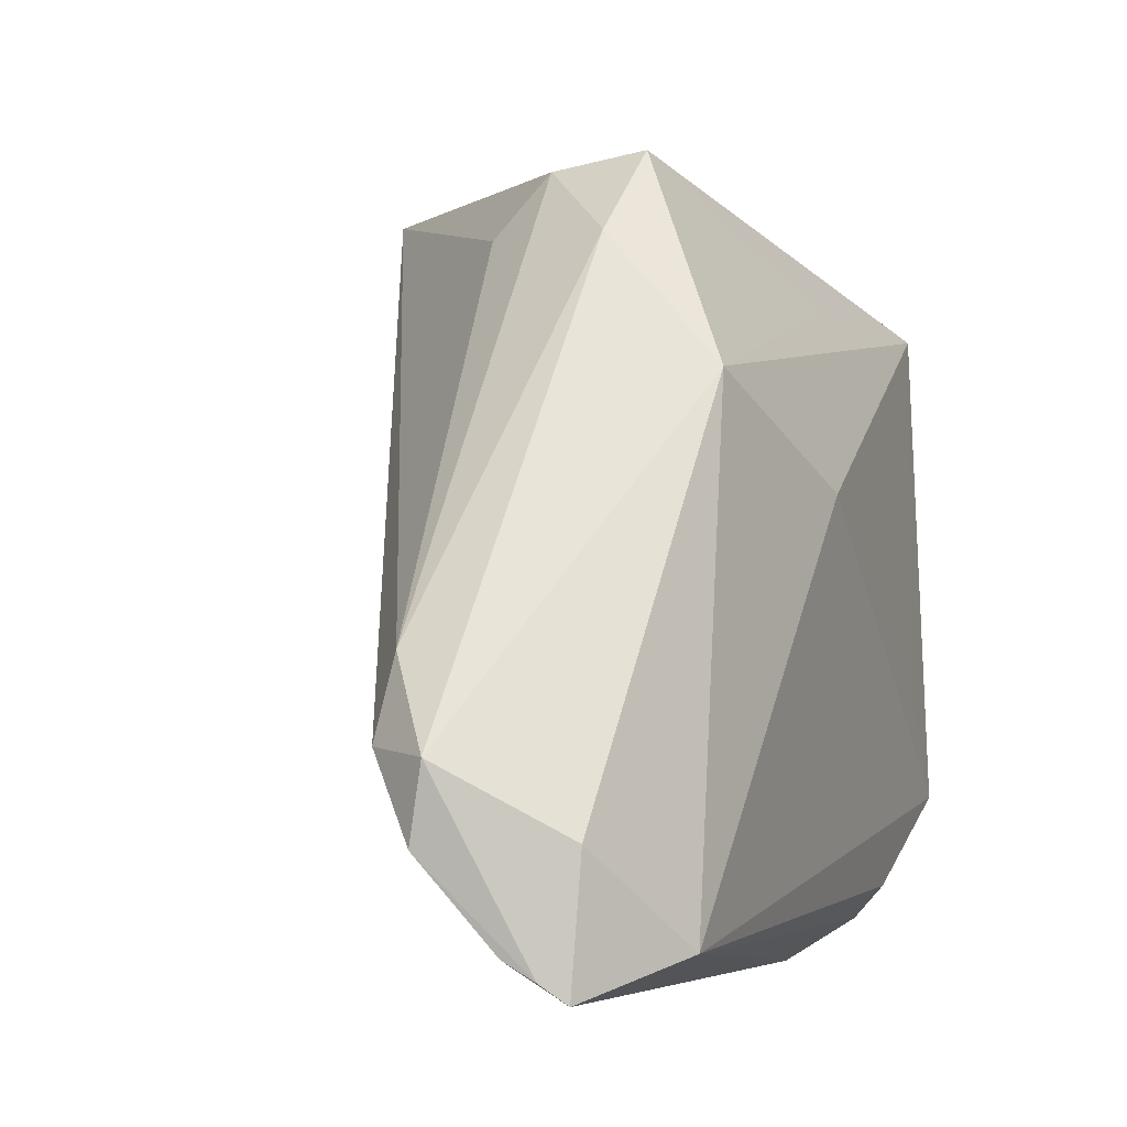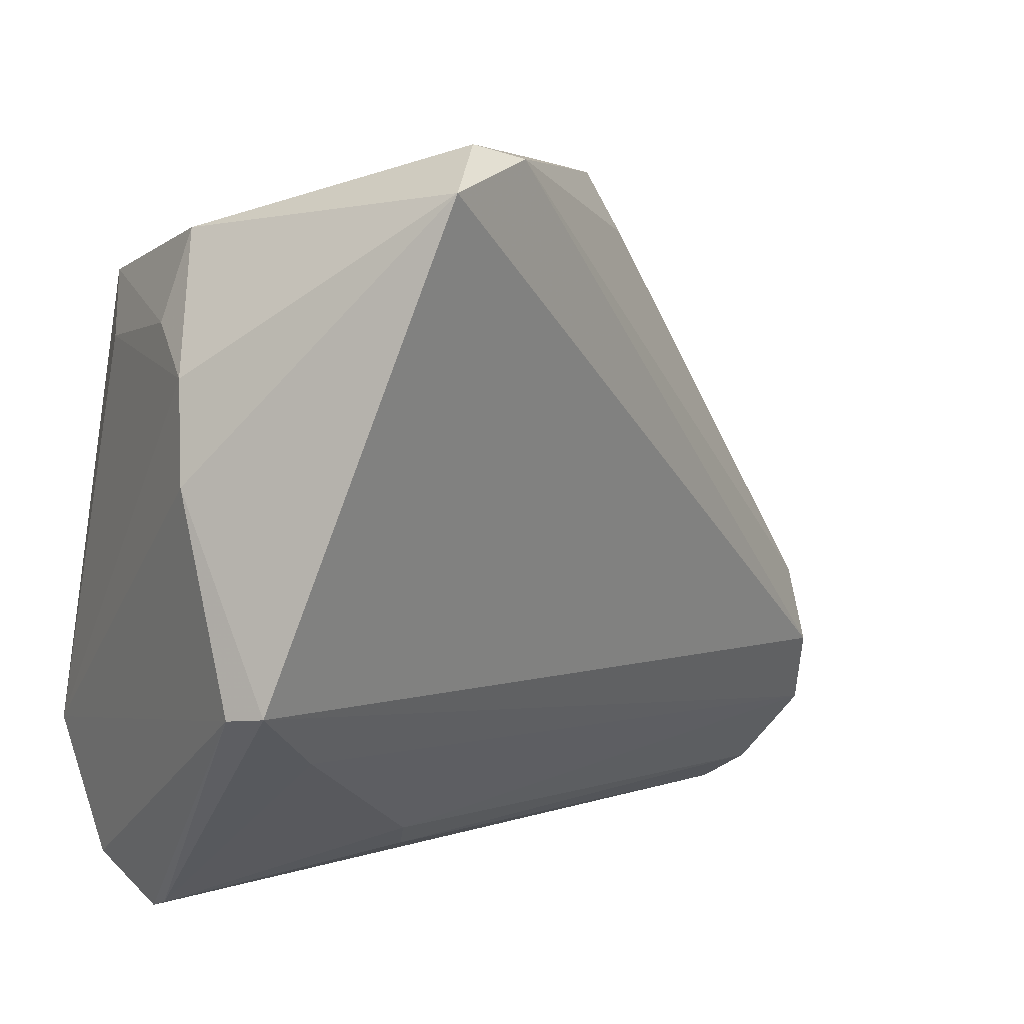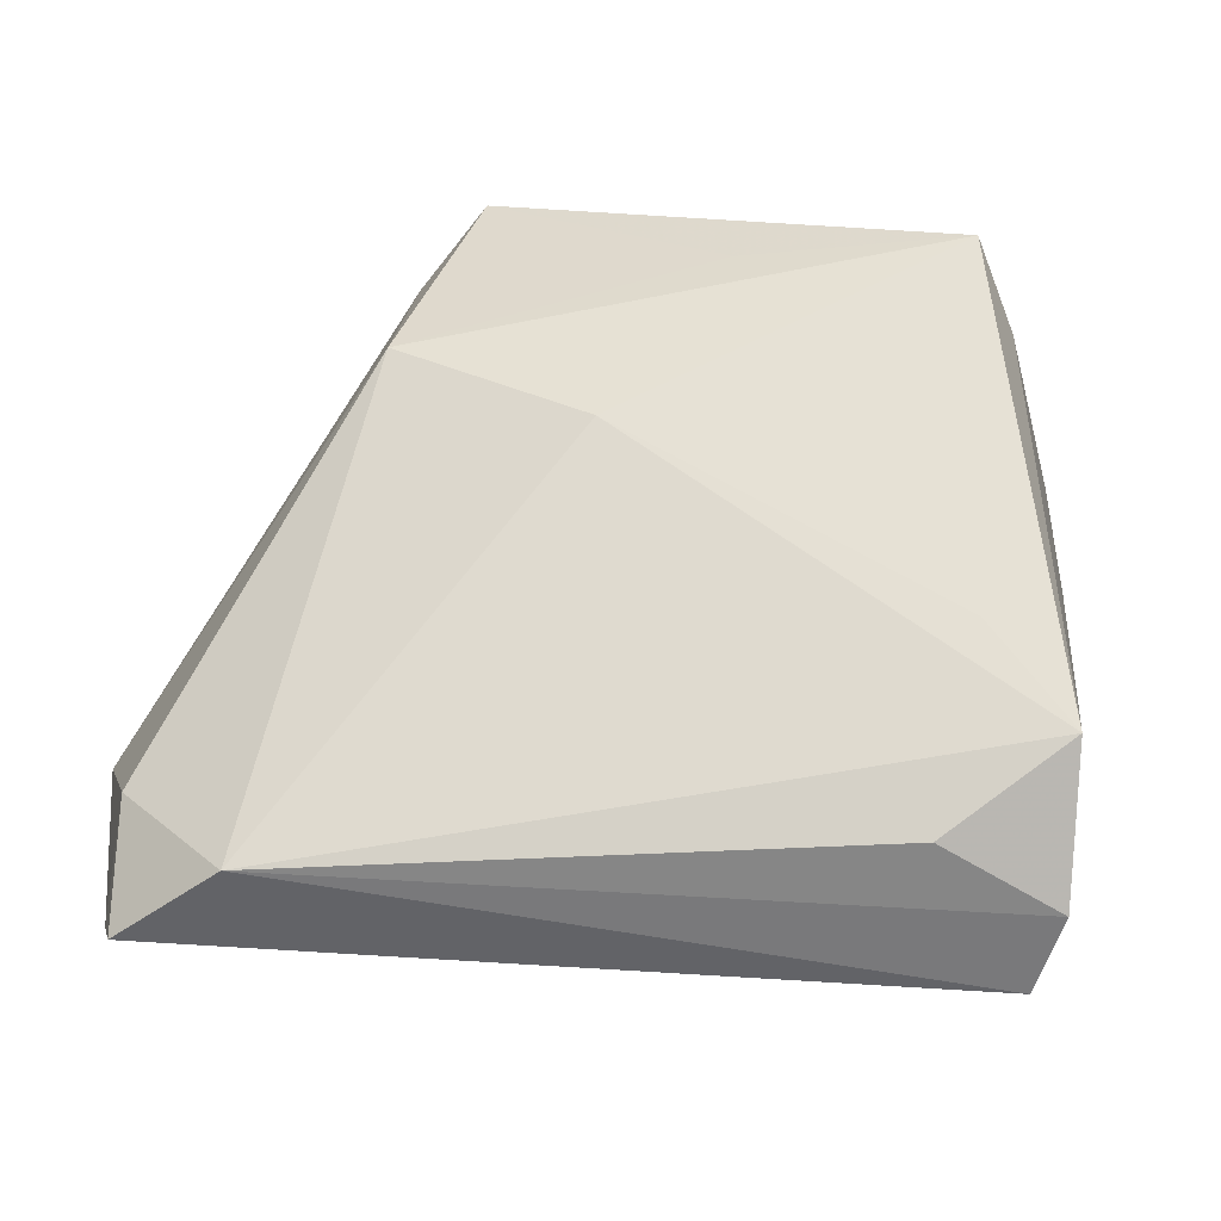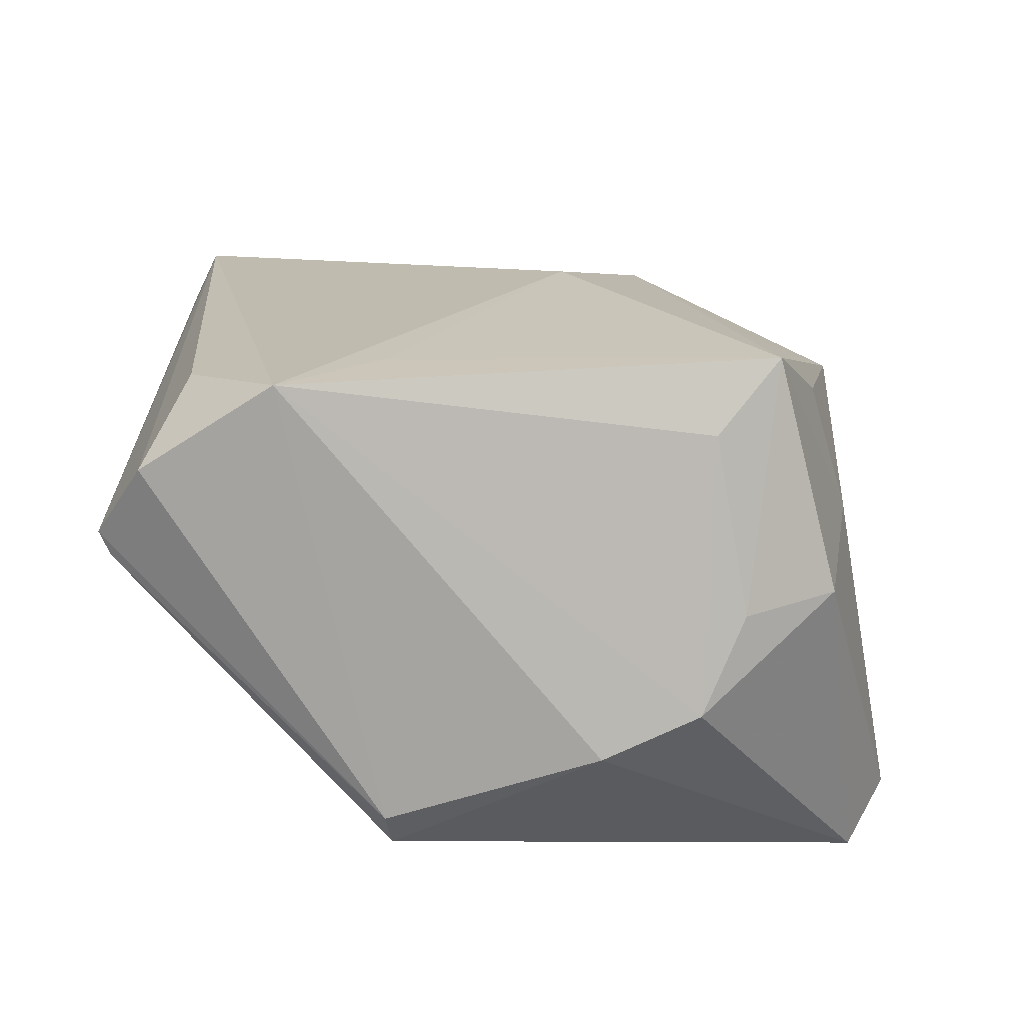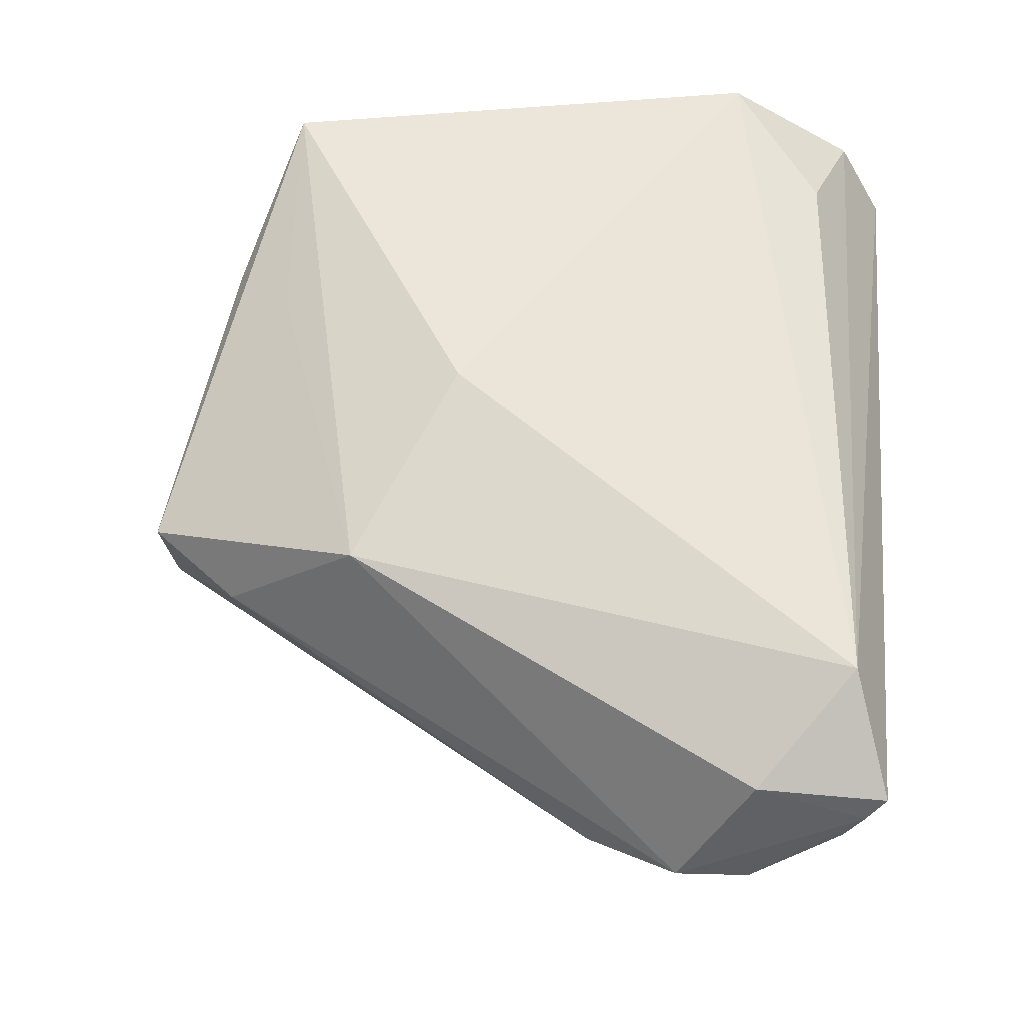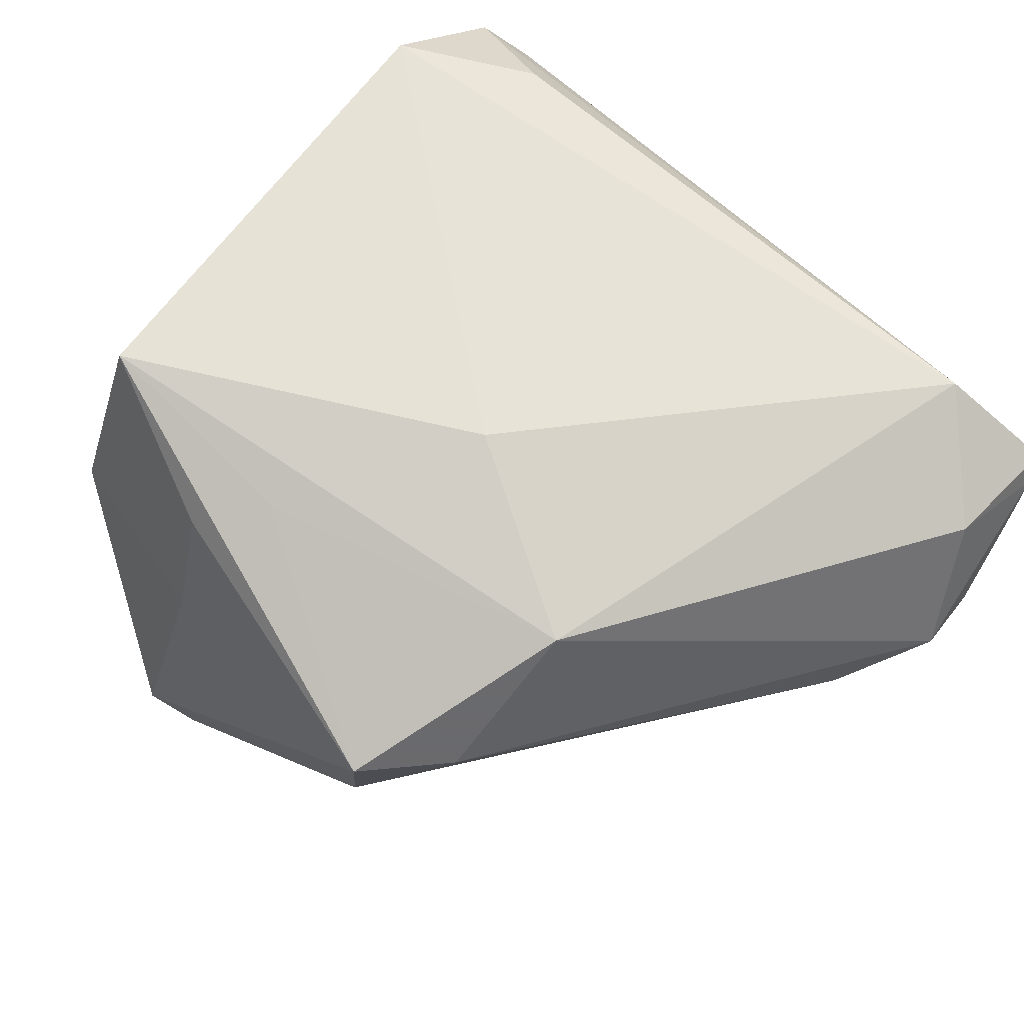
<metadata>
{"format":"obj","ext":"obj","renderer":"f3d","projection":"perspective","resolution":1024,"background":"white","views":[{"elev":-5.8,"azim":-71.1,"up":"+Y"},{"elev":10.4,"azim":143.9,"up":"+Y"},{"elev":64.4,"azim":3.1,"up":"+Z"},{"elev":21.0,"azim":89.6,"up":"+Z"},{"elev":56.6,"azim":-85.6,"up":"+Z"},{"elev":63.7,"azim":-135.0,"up":"+Z"}]}
</metadata>
<code>
v 0.02953 -0.03327 0.02662
v 0.04622 -0.0134 -0.01606
v 0.04138 0.02361 0.00441
v -0.04139 -0.0115 -0.001305
v -0.04683 -0.0211 0.003311
v 0.03338 -0.01289 0.02943
v 0.03333 0.02707 0.02943
v 0.01038 0.02646 0.02487
v 0.02236 0.04203 -0.0243
v 0.03753 0.02045 0.02252
v -0.01269 0.03119 -0.003103
v 0.02776 0.03772 -0.02943
v -0.04383 -0.03814 0.009341
v -0.01294 0.03766 0.003175
v -0.02206 0.01549 0.02322
v 0.03707 0.03314 0.005338
v 0.04466 0.01903 -0.005315
v -0.04246 -0.04203 0.01512
v 0.03959 -0.04094 0.01069
v 0.0135 -0.03716 0.002982
v -0.0147 0.03858 0.01363
v 0.0396 -0.04203 0.01322
v -0.03176 -0.03796 0.02336
v -0.02097 0.02954 0.01115
v 0.036 -0.01972 -0.01504
v -0.04341 -0.04007 0.01251
v 0.04205 -0.02358 0.02943
v 0.04419 -0.01276 -0.01981
v 0.04683 0.008812 -0.009111
v -0.001634 0.005751 0.02917
v -0.04281 -0.02842 0.01631
v -0.04571 -0.02894 0.00172
v -0.04246 -0.01999 -0.003084
v 0.0165 0.04051 -0.02484
v 0.01609 -0.03372 -0.001507
v 0.01653 0.03282 0.02076
v 0.01616 0.03696 0.006961
v 0.04197 -0.03725 0.02063
f 12 28 33
f 29 28 12
f 5 15 24
f 24 15 21
f 37 9 21
f 21 9 14
f 14 24 21
f 4 14 11
f 4 33 5
f 5 24 4
f 24 14 4
f 28 29 2
f 2 27 38
f 29 27 2
f 12 9 16
f 16 37 7
f 9 37 16
f 1 23 38
f 38 27 1
f 1 27 23
f 23 27 30
f 7 15 30
f 30 15 23
f 7 27 10
f 38 23 22
f 22 2 38
f 31 15 5
f 23 15 31
f 7 21 8
f 8 15 7
f 21 15 8
f 36 21 7
f 7 37 36
f 36 37 21
f 11 14 34
f 34 14 9
f 34 4 11
f 34 9 12
f 12 33 34
f 33 4 34
f 6 27 7
f 7 30 6
f 6 30 27
f 17 29 12
f 12 16 17
f 17 27 29
f 17 10 27
f 18 22 23
f 23 31 18
f 3 17 16
f 10 17 3
f 3 16 7
f 7 10 3
f 19 35 25
f 19 25 28
f 20 35 19
f 28 2 19
f 2 22 19
f 19 18 20
f 22 18 19
f 13 35 20
f 20 18 13
f 25 35 32
f 35 13 32
f 32 33 28
f 28 25 32
f 5 33 32
f 26 13 18
f 26 31 5
f 26 18 31
f 5 32 26
f 26 32 13

</code>
